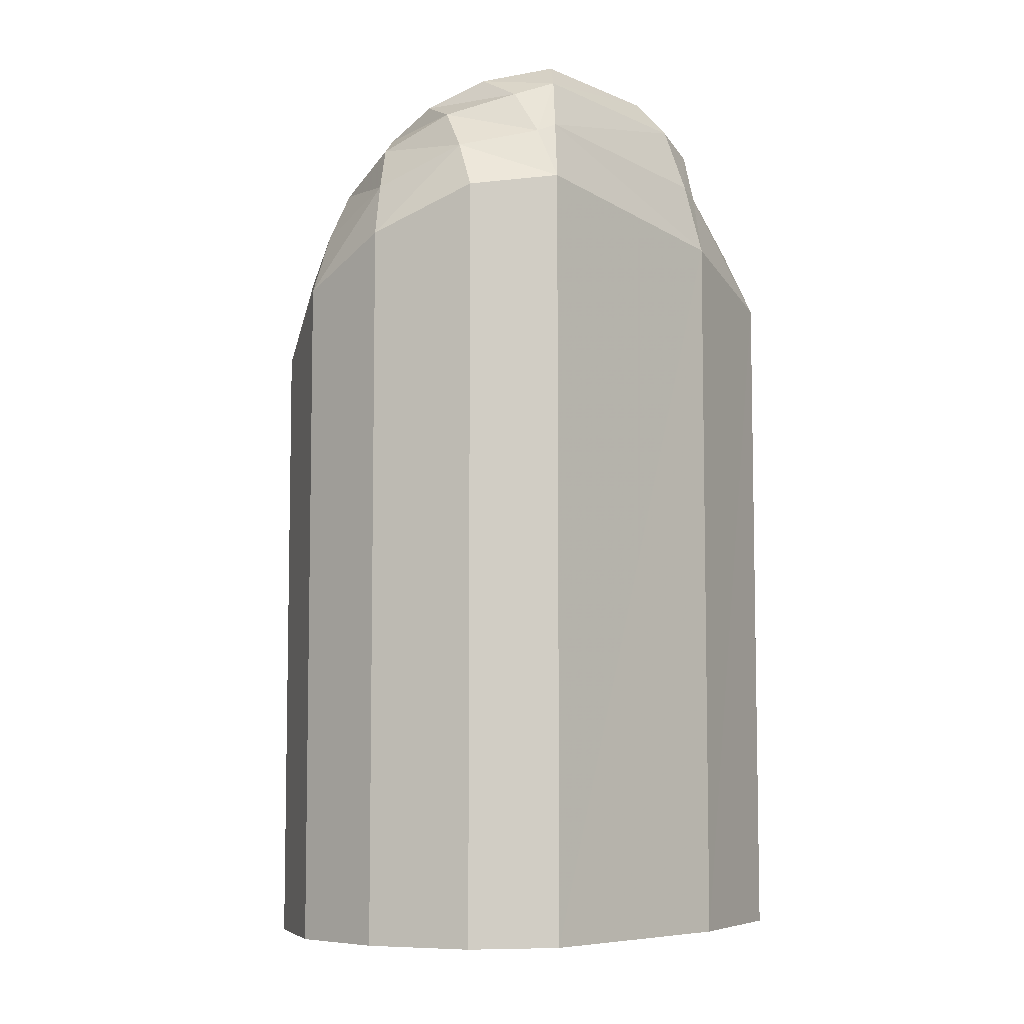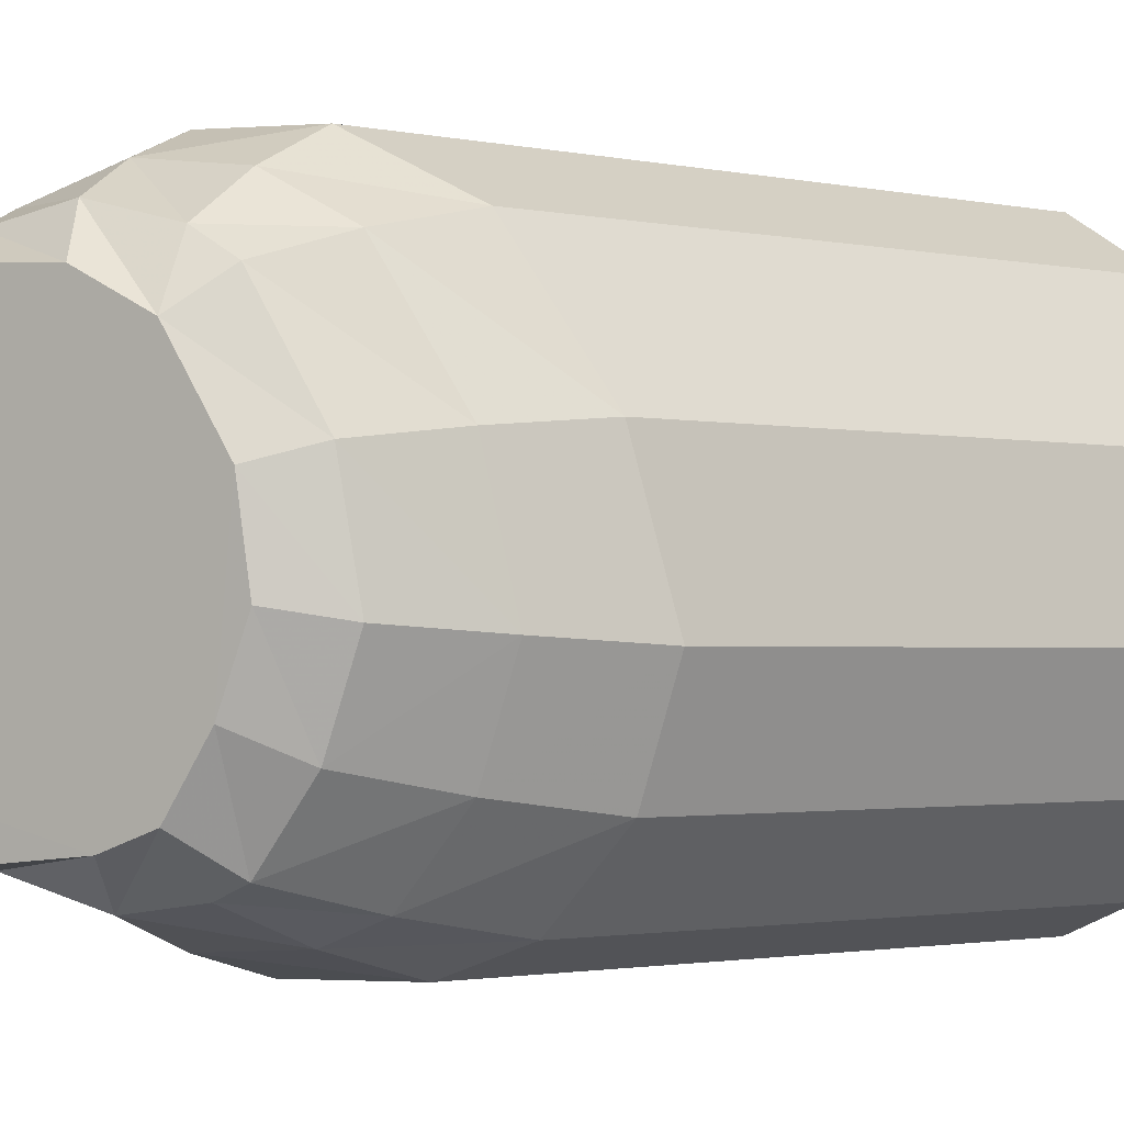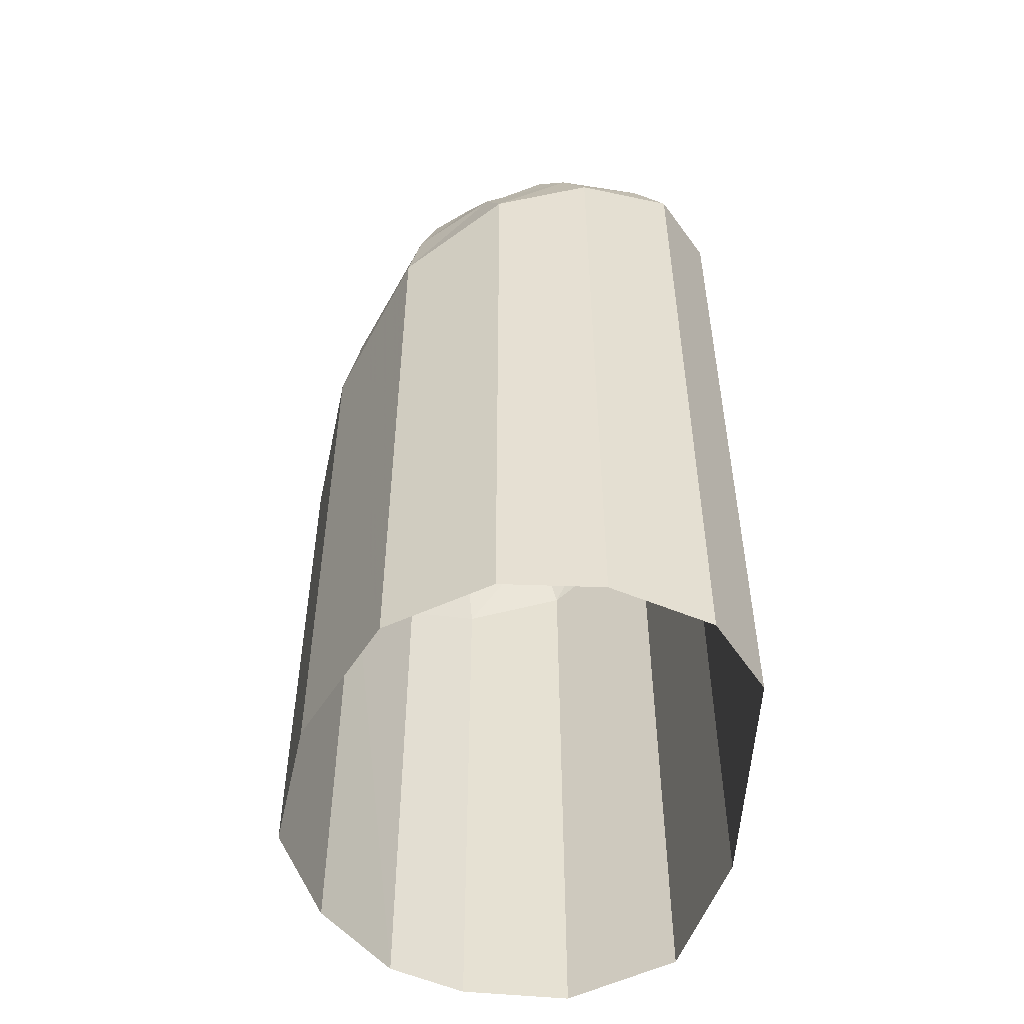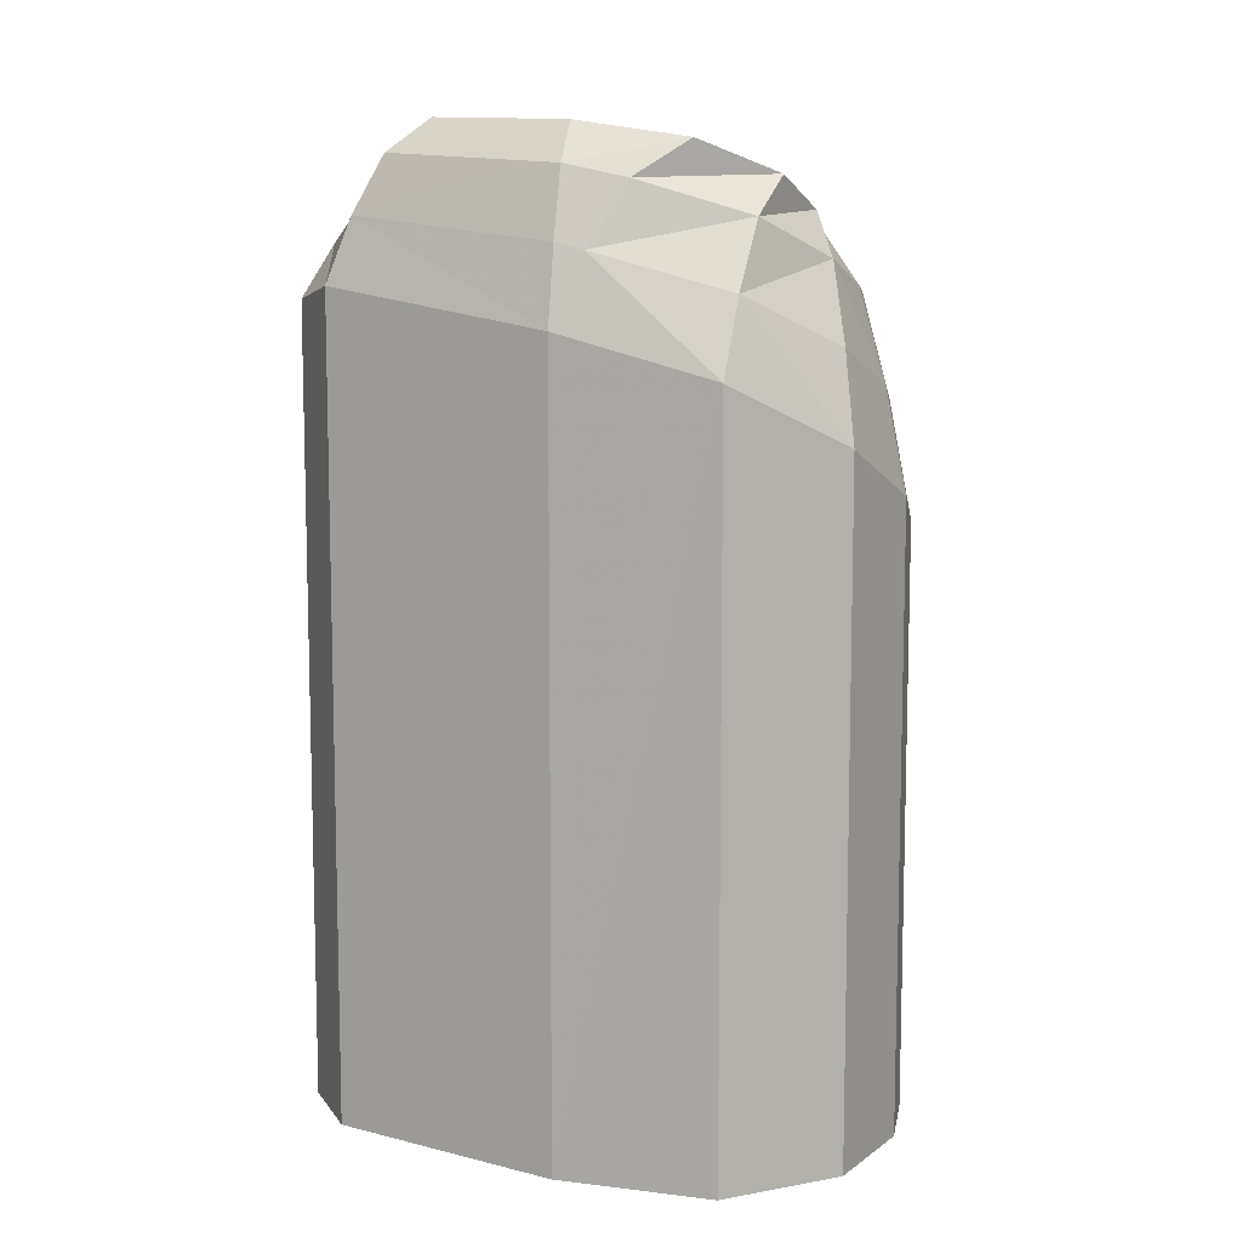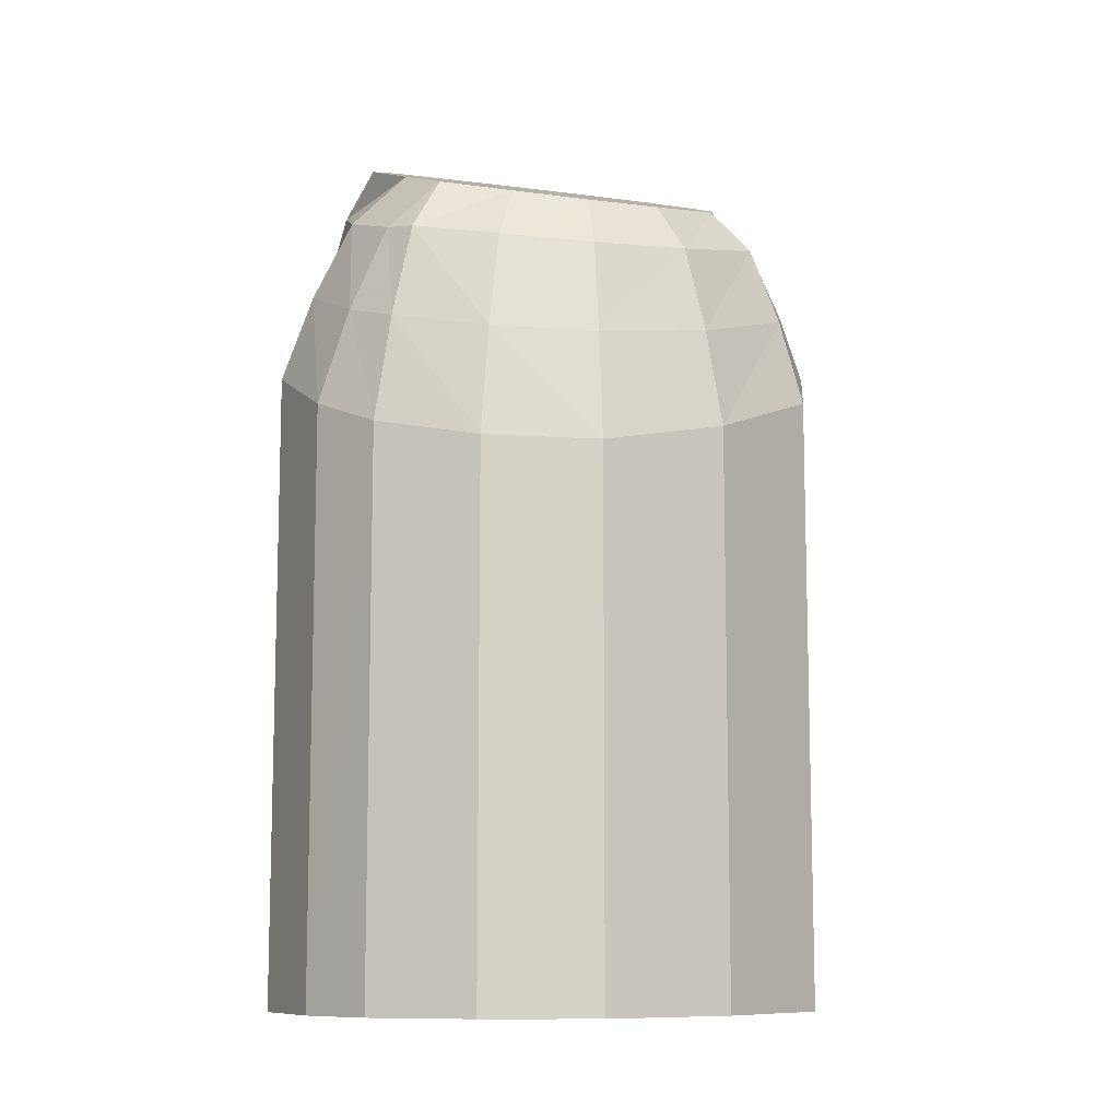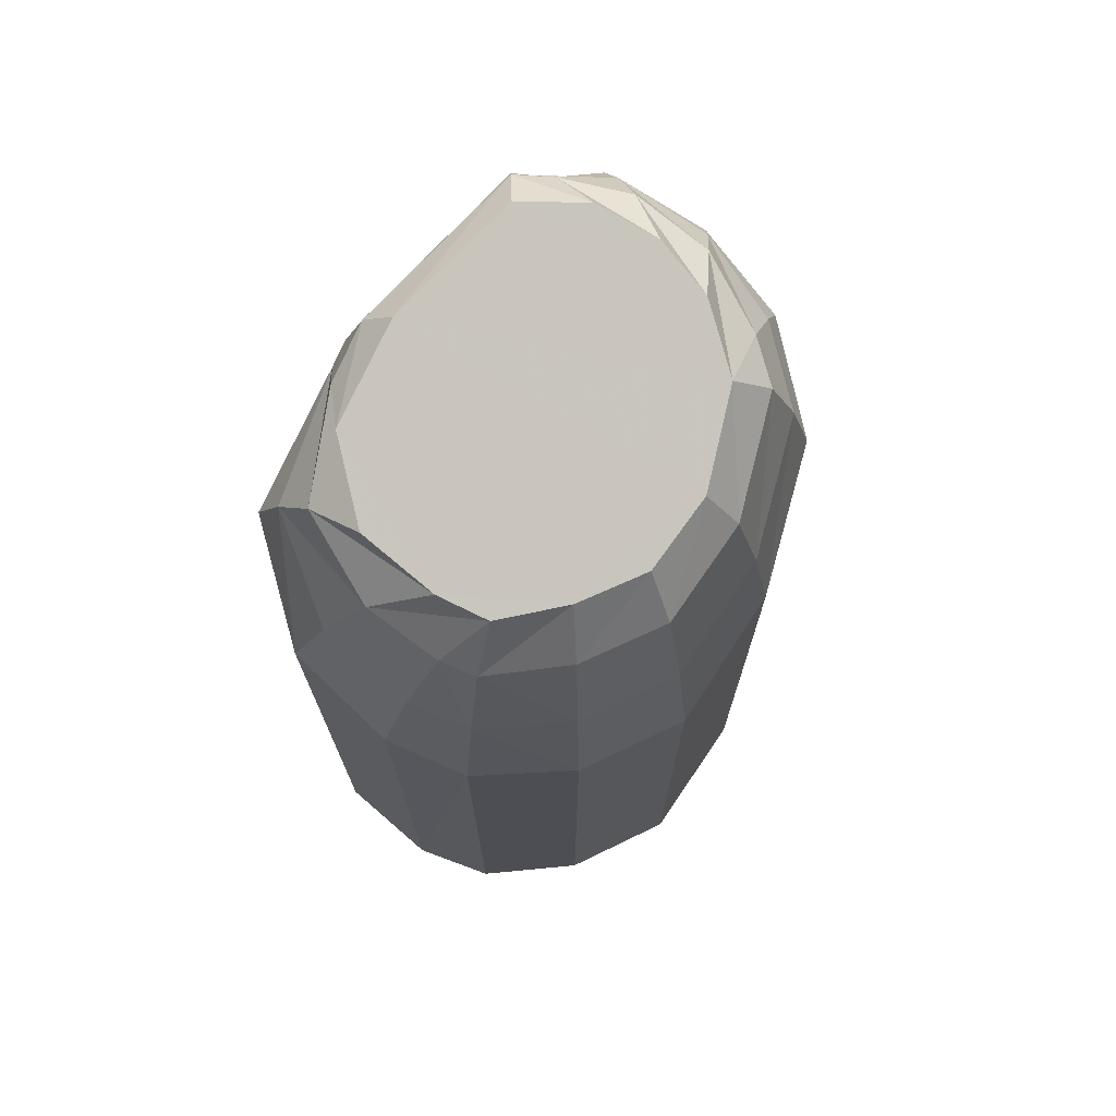
<metadata>
{"format":"obj","ext":"obj","renderer":"f3d","projection":"perspective","resolution":1024,"background":"white","views":[{"elev":-6.8,"azim":-138.2,"up":"+Z"},{"elev":-1.8,"azim":52.2,"up":"+Y"},{"elev":-52.2,"azim":175.5,"up":"+Z"},{"elev":9.3,"azim":-58.2,"up":"+Z"},{"elev":-9.9,"azim":64.9,"up":"+Z"},{"elev":72.1,"azim":42.3,"up":"+Z"}]}
</metadata>
<code>
v -1.254e+04 -3.791e+04 40.92
v -1.254e+04 -3.791e+04 39.53
v -1.254e+04 -3.79e+04 40.16
v -1.254e+04 -3.791e+04 40.55
v -1.253e+04 -3.791e+04 38.93
v -1.253e+04 -3.791e+04 40.09
v -1.253e+04 -3.791e+04 38.57
v -1.253e+04 -3.791e+04 39.85
v -1.254e+04 -3.791e+04 39.91
v -1.253e+04 -3.791e+04 38.6
v -1.254e+04 -3.791e+04 40.11
v -1.254e+04 -3.791e+04 38.84
v -1.254e+04 -3.791e+04 40.32
v -1.254e+04 -3.791e+04 39.2
v -1.254e+04 -3.791e+04 40.74
v -1.254e+04 -3.791e+04 39.78
v -1.254e+04 -3.791e+04 41.28
v -1.254e+04 -3.791e+04 40.46
v -1.254e+04 -3.791e+04 41.69
v -1.254e+04 -3.791e+04 40.92
v -1.254e+04 -3.791e+04 41.77
v -1.254e+04 -3.791e+04 42.03
v -1.254e+04 -3.791e+04 41.32
v -1.254e+04 -3.791e+04 41.94
v -1.254e+04 -3.791e+04 41.74
v -1.254e+04 -3.79e+04 41.16
v -1.254e+04 -3.79e+04 40.69
v -1.254e+04 -3.79e+04 41.36
v -1.254e+04 -3.791e+04 41.6
v -1.254e+04 -3.791e+04 41.47
v -1.254e+04 -3.791e+04 41.13
v -1.253e+04 -3.791e+04 40.99
v -1.254e+04 -3.791e+04 41.07
v -1.254e+04 -3.791e+04 41.24
v -1.254e+04 -3.791e+04 41.31
v -1.254e+04 -3.791e+04 41.6
v -1.254e+04 -3.791e+04 42.01
v -1.254e+04 -3.791e+04 42.38
v -1.254e+04 -3.791e+04 42.52
v -1.254e+04 -3.791e+04 42.65
v -1.254e+04 -3.791e+04 42.5
v -1.254e+04 -3.791e+04 42.27
v -1.254e+04 -3.791e+04 41.95
v -1.254e+04 -3.791e+04 41.98
v -1.254e+04 -3.791e+04 41.72
v -1.254e+04 -3.791e+04 41.64
v -1.254e+04 -3.791e+04 41.73
v -1.254e+04 -3.791e+04 41.88
v -1.254e+04 -3.791e+04 42.08
v -1.254e+04 -3.791e+04 42.43
v -1.254e+04 -3.791e+04 42.77
v -1.254e+04 -3.791e+04 42.95
v -1.254e+04 -3.791e+04 43.01
v -1.254e+04 -3.791e+04 42.82
v -1.254e+04 -3.791e+04 42.56
v -1.254e+04 -3.791e+04 42.29
v -1.254e+04 -3.791e+04 32.35
v -1.254e+04 -3.79e+04 32.35
v -1.253e+04 -3.791e+04 32.35
v -1.253e+04 -3.791e+04 32.35
v -1.253e+04 -3.791e+04 32.35
v -1.254e+04 -3.791e+04 32.35
v -1.254e+04 -3.791e+04 32.35
v -1.254e+04 -3.791e+04 32.35
v -1.254e+04 -3.791e+04 32.35
v -1.254e+04 -3.791e+04 32.35
v -1.254e+04 -3.791e+04 32.35
v -1.254e+04 -3.79e+04 32.35
v -1.254e+04 -3.79e+04 32.35
f 2 57 58
f 3 2 58
f 5 59 57
f 2 5 57
f 7 60 59
f 5 7 59
f 7 61 60
f 7 10 61
f 10 62 61
f 10 12 62
f 12 63 62
f 12 14 63
f 14 64 63
f 14 16 64
f 16 65 64
f 16 18 65
f 18 66 65
f 18 20 66
f 20 67 66
f 20 23 67
f 26 68 67
f 23 26 67
f 27 69 68
f 26 27 68
f 3 58 69
f 27 3 69
f 50 37 49
f 51 38 50
f 1 2 3
f 4 2 1
f 4 5 2
f 6 5 4
f 6 7 5
f 8 7 6
f 9 10 7
f 8 9 7
f 9 11 10
f 11 12 10
f 11 13 12
f 13 14 12
f 13 15 14
f 15 16 14
f 15 17 16
f 17 18 16
f 19 20 18
f 17 19 18
f 19 21 20
f 21 22 20
f 22 23 20
f 24 23 22
f 25 26 23
f 24 25 23
f 25 27 26
f 28 27 25
f 28 3 27
f 1 3 28
f 29 4 1
f 30 4 29
f 30 6 4
f 31 6 30
f 31 8 6
f 32 8 31
f 33 9 8
f 32 33 8
f 34 11 9
f 33 34 9
f 35 13 11
f 34 35 11
f 36 15 13
f 35 36 13
f 36 17 15
f 37 17 36
f 37 19 17
f 38 19 37
f 38 21 19
f 39 21 38
f 39 22 21
f 40 22 39
f 40 24 22
f 41 24 40
f 42 25 24
f 41 42 24
f 42 43 25
f 43 28 25
f 29 1 28
f 43 29 28
f 44 30 29
f 44 31 30
f 45 31 44
f 45 32 31
f 46 32 45
f 46 33 32
f 47 33 46
f 47 34 33
f 48 34 47
f 48 35 34
f 48 36 35
f 49 36 48
f 49 37 36
f 50 38 37
f 51 39 38
f 52 39 51
f 52 40 39
f 53 40 52
f 53 54 40
f 54 41 40
f 55 42 41
f 54 55 41
f 55 56 42
f 56 43 42
f 44 29 43
f 56 44 43
f 44 56 52
f 45 44 52
f 56 55 52
f 47 46 45
f 55 54 53
f 49 48 47
f 52 55 53
f 51 49 52
f 51 50 49
f 47 45 52
f 49 47 52

</code>
